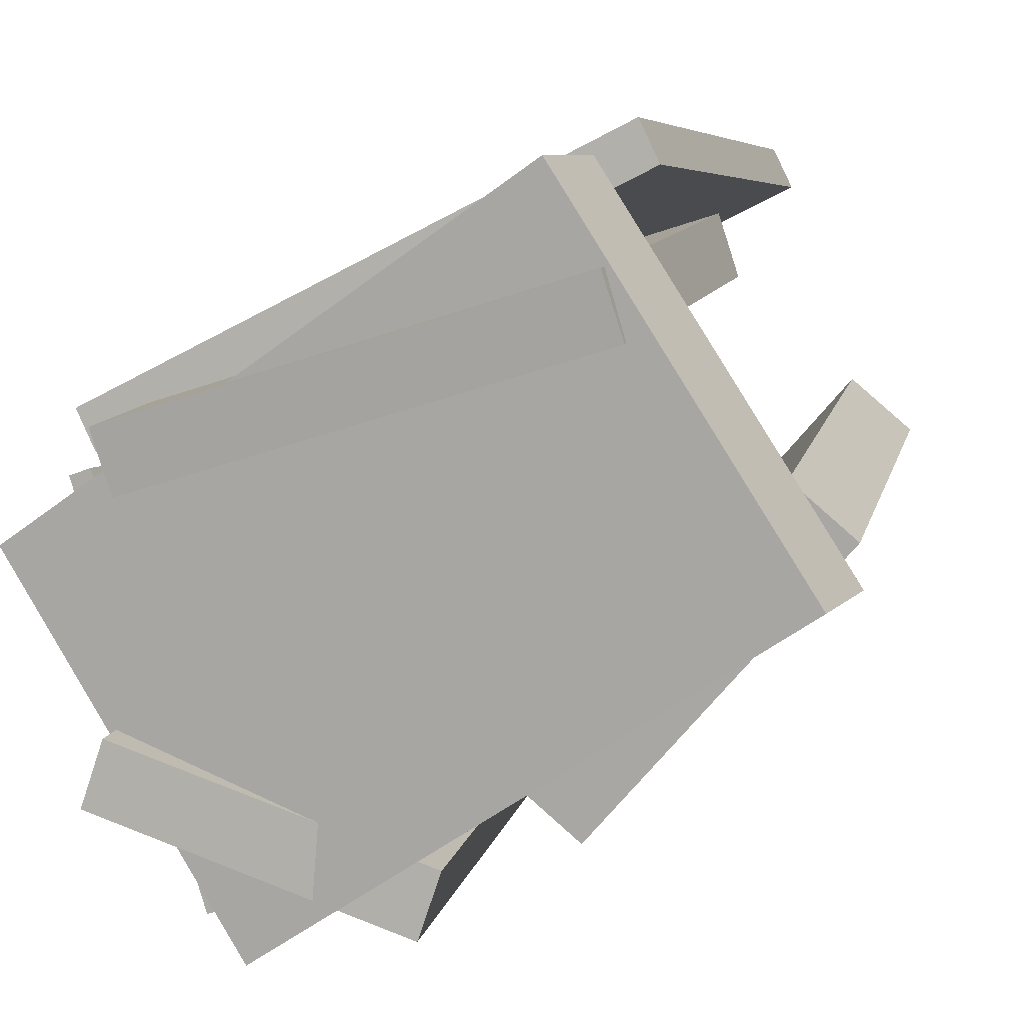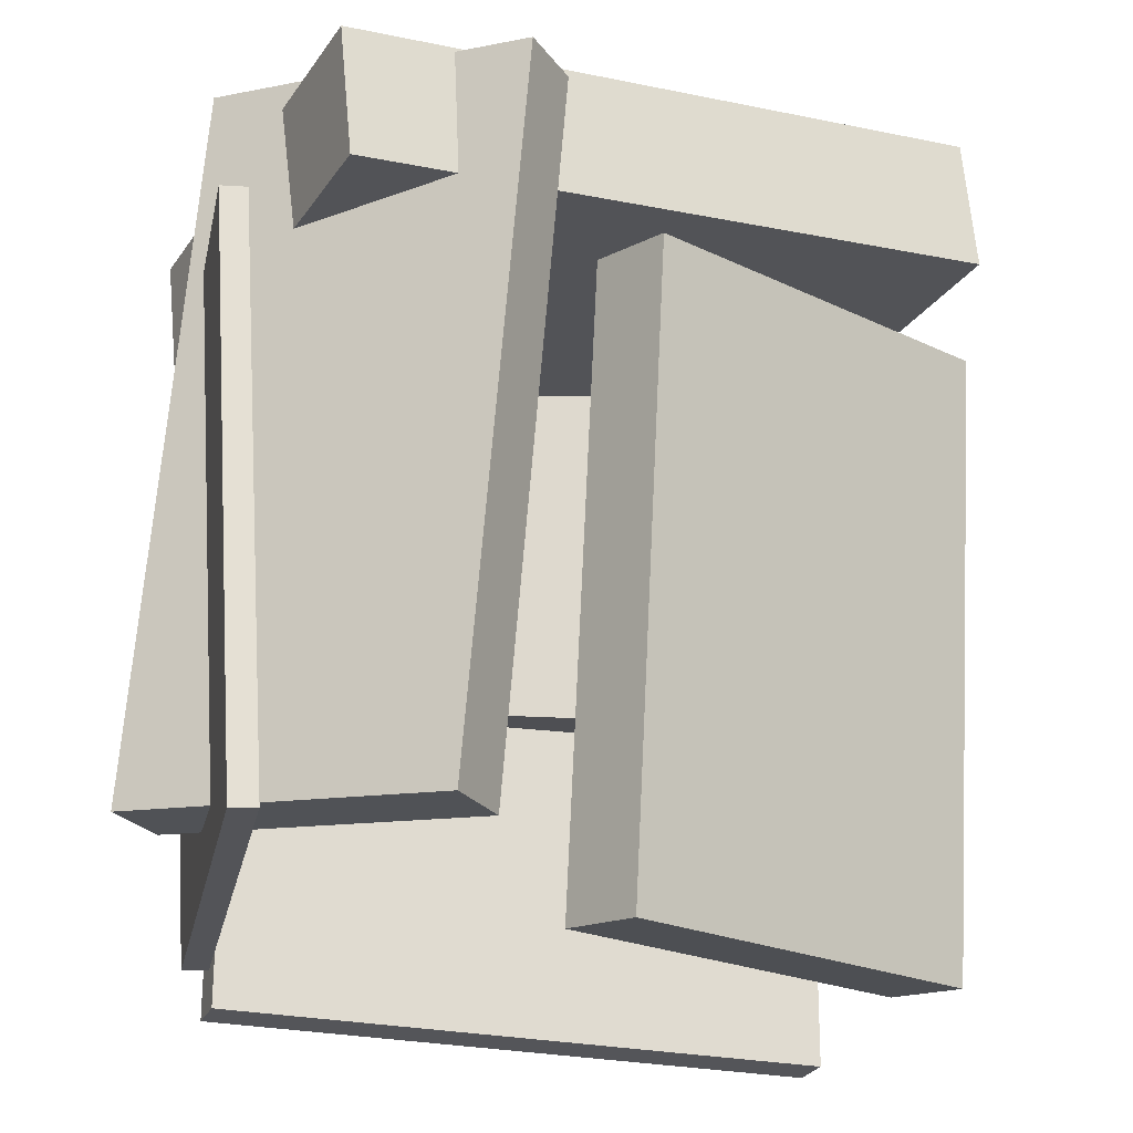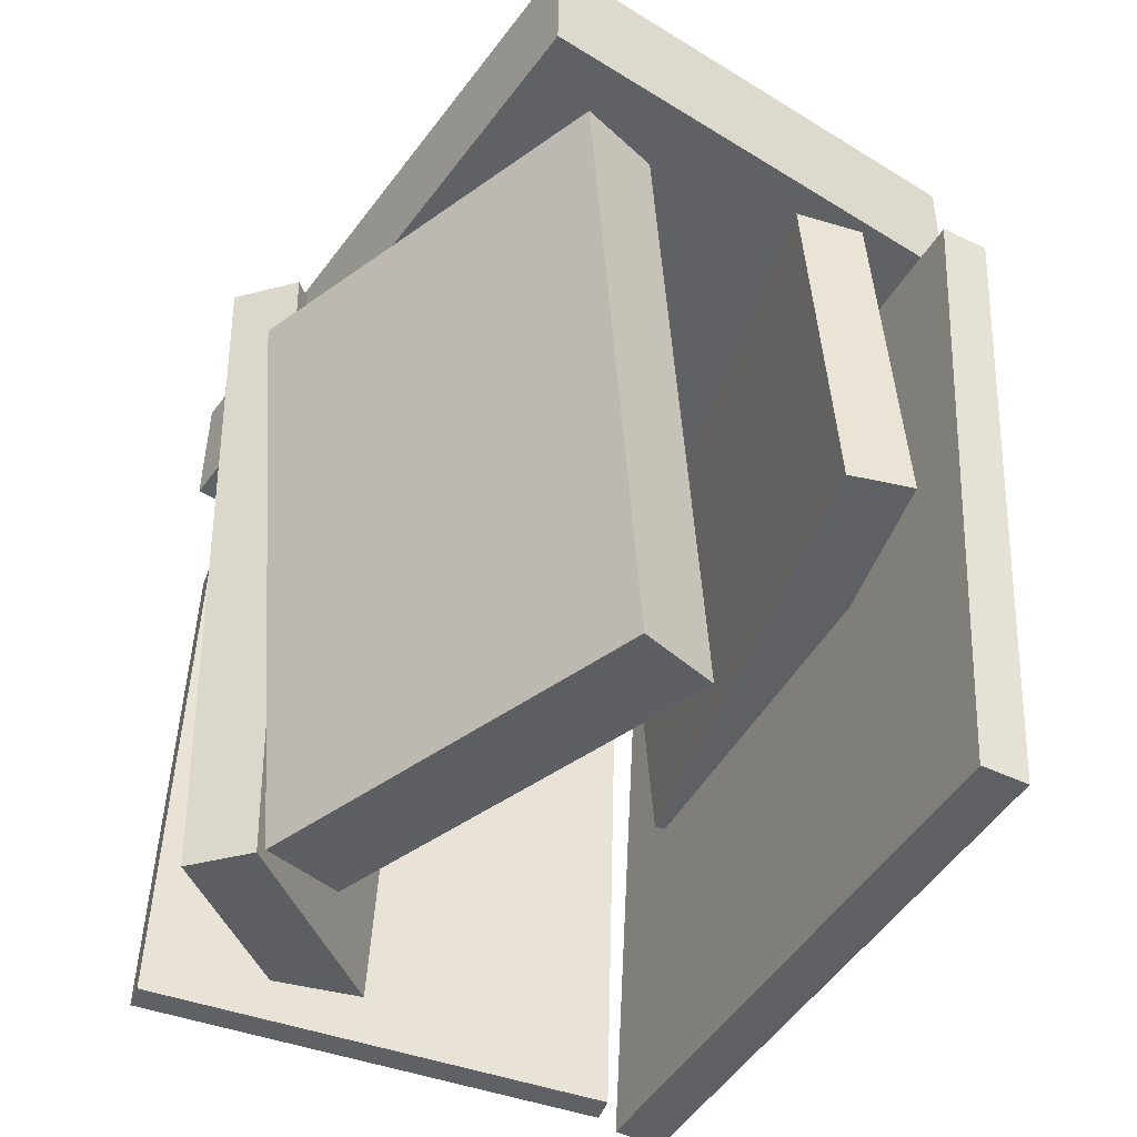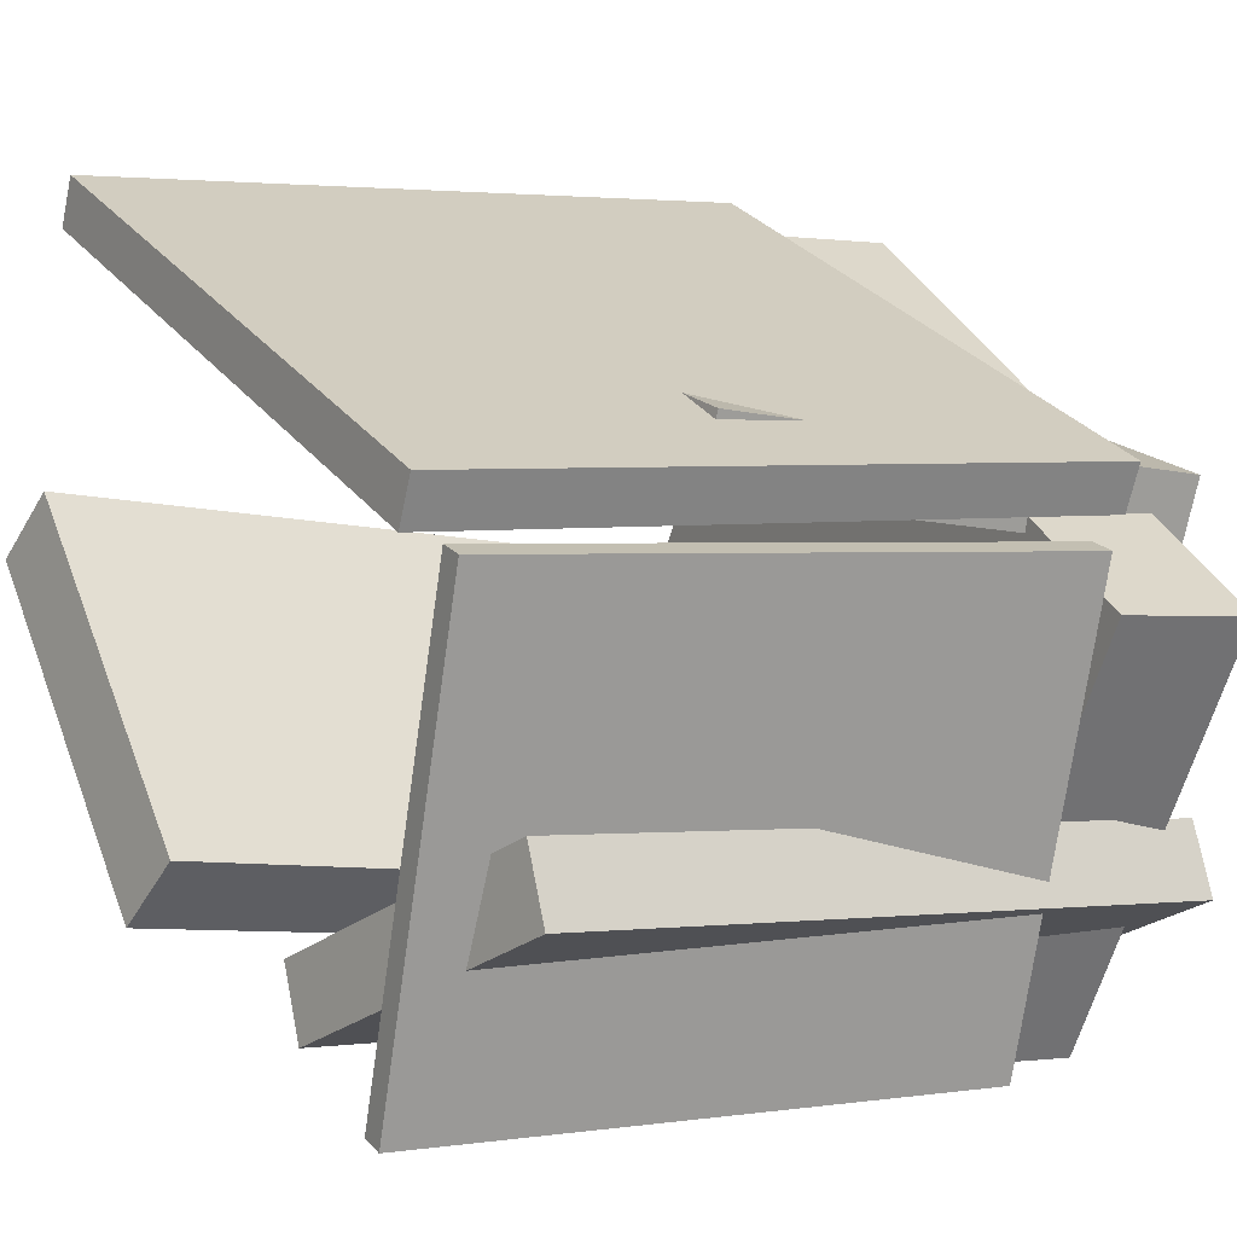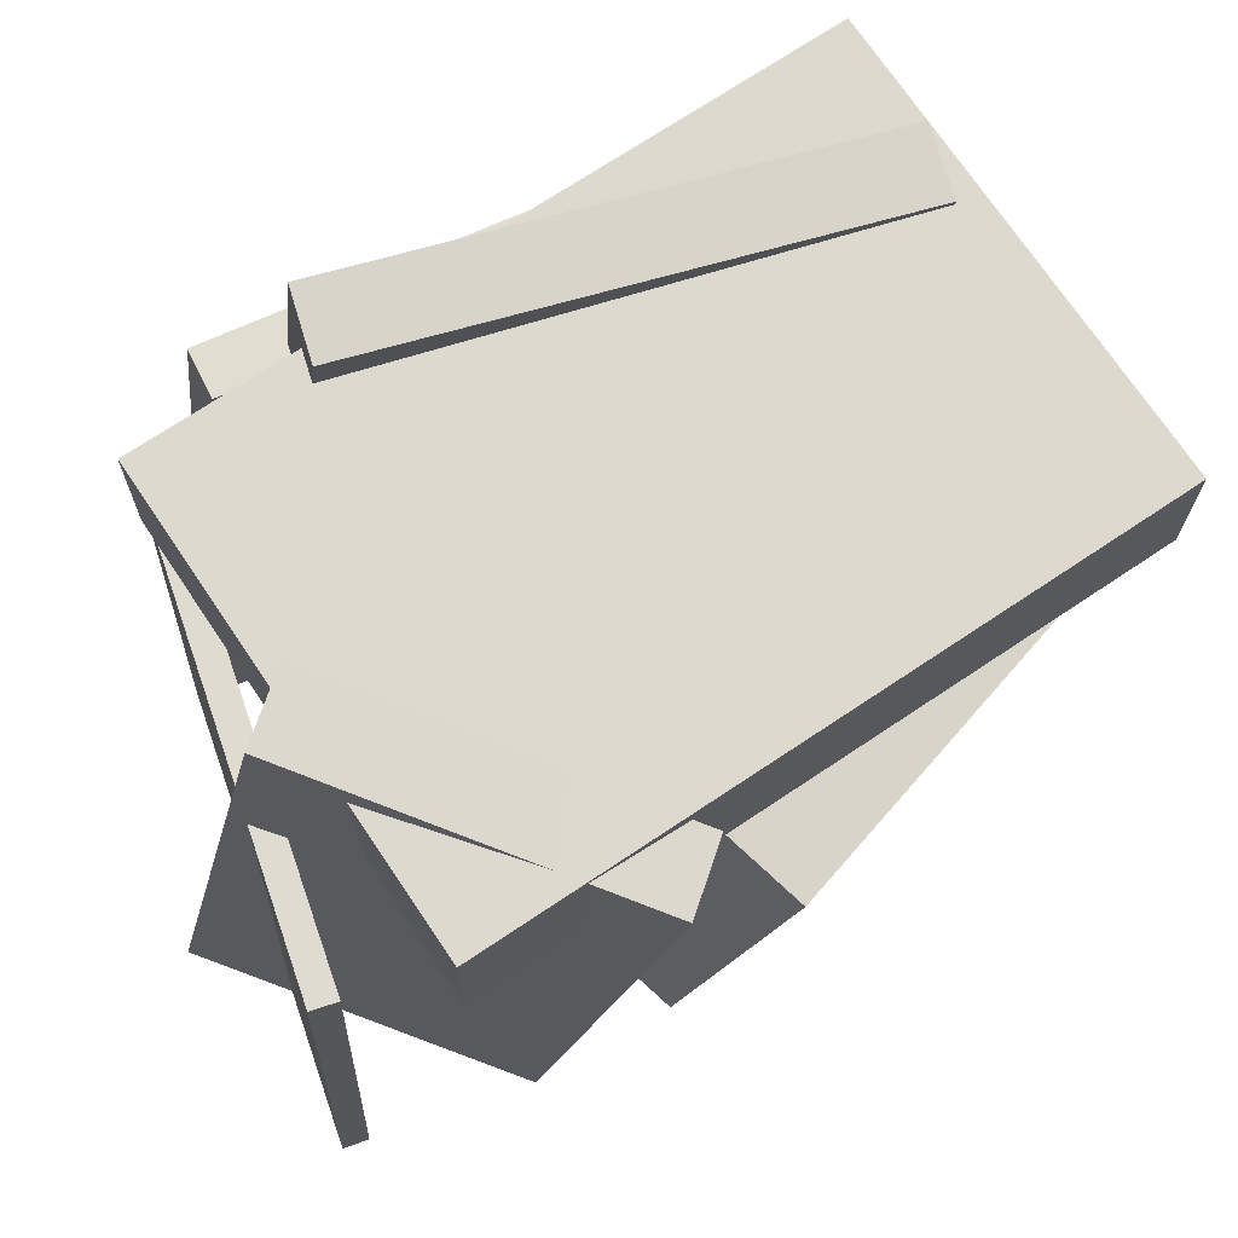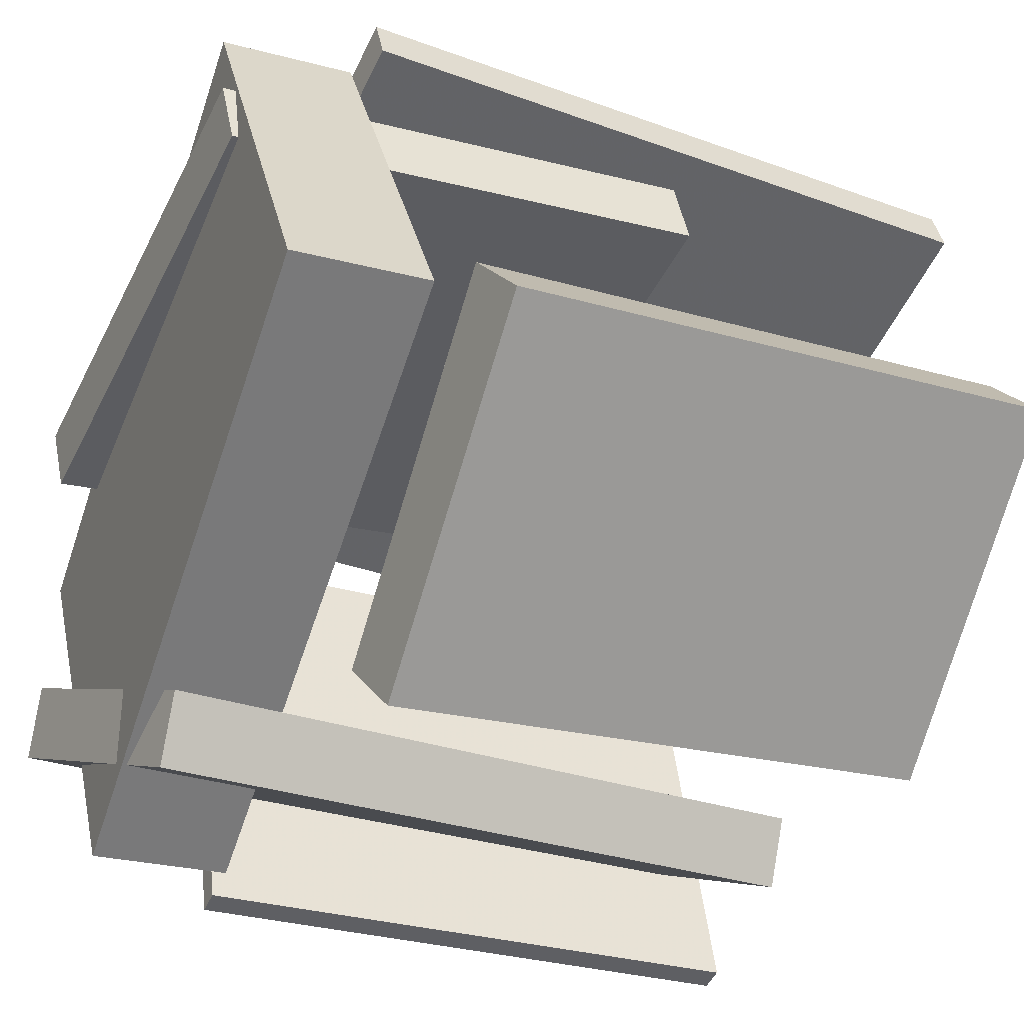
<metadata>
{"format":"obj","ext":"obj","renderer":"f3d","projection":"perspective","resolution":1024,"background":"white","views":[{"elev":8.0,"azim":-164.1,"up":"+Z"},{"elev":-21.9,"azim":-172.5,"up":"+Y"},{"elev":-43.9,"azim":-90.8,"up":"+Y"},{"elev":-1.2,"azim":56.7,"up":"+Z"},{"elev":-18.0,"azim":174.3,"up":"+Z"},{"elev":-25.5,"azim":-117.7,"up":"+Z"}]}
</metadata>
<code>
v -0.003887 -0.4429 -0.3627
v 0.4135 -0.4066 -0.2206
v -0.08076 0.4684 -0.3694
v 0.3366 0.5047 -0.2272
v 0.02627 -0.441 -0.4517
v 0.4436 -0.4047 -0.3096
v -0.05061 0.4703 -0.4584
v 0.3668 0.5066 -0.3162
f 1.0 7.0 5.0
f 1.0 3.0 7.0
f 1.0 4.0 3.0
f 1.0 2.0 4.0
f 3.0 8.0 7.0
f 3.0 4.0 8.0
f 5.0 7.0 8.0
f 5.0 8.0 6.0
f 1.0 5.0 6.0
f 1.0 6.0 2.0
f 2.0 6.0 8.0
f 2.0 8.0 4.0
v -0.3127 -0.1311 0.3077
v -0.2861 -0.1256 0.3921
v -0.3127 0.5208 0.2648
v -0.2861 0.5263 0.3492
v 0.3155 -0.1441 0.1109
v 0.3421 -0.1386 0.1953
v 0.3156 0.5078 0.06802
v 0.3421 0.5133 0.1524
f 9.0 15.0 13.0
f 9.0 11.0 15.0
f 9.0 12.0 11.0
f 9.0 10.0 12.0
f 11.0 16.0 15.0
f 11.0 12.0 16.0
f 13.0 15.0 16.0
f 13.0 16.0 14.0
f 9.0 13.0 14.0
f 9.0 14.0 10.0
f 10.0 14.0 16.0
f 10.0 16.0 12.0
v 0.27 0.2727 -0.4989
v 0.2223 -0.4722 -0.5176
v 0.4648 0.246 0.06743
v 0.417 -0.4989 0.04873
v 0.3018 0.2709 -0.5099
v 0.2541 -0.474 -0.5286
v 0.4966 0.2442 0.05642
v 0.4488 -0.5007 0.03772
f 17.0 23.0 21.0
f 17.0 19.0 23.0
f 17.0 20.0 19.0
f 17.0 18.0 20.0
f 19.0 24.0 23.0
f 19.0 20.0 24.0
f 21.0 23.0 24.0
f 21.0 24.0 22.0
f 17.0 21.0 22.0
f 17.0 22.0 18.0
f 18.0 22.0 24.0
f 18.0 24.0 20.0
v -0.2122 0.5016 0.473
v -0.2281 0.3295 0.4717
v 0.5001 0.4395 -0.007488
v 0.4842 0.2673 -0.008769
v -0.5451 0.5361 -0.02504
v -0.561 0.3639 -0.02632
v 0.1671 0.4739 -0.5055
v 0.1512 0.3017 -0.5068
f 25.0 31.0 29.0
f 25.0 27.0 31.0
f 25.0 28.0 27.0
f 25.0 26.0 28.0
f 27.0 32.0 31.0
f 27.0 28.0 32.0
f 29.0 31.0 32.0
f 29.0 32.0 30.0
f 25.0 29.0 30.0
f 25.0 30.0 26.0
f 26.0 30.0 32.0
f 26.0 32.0 28.0
v -0.3061 0.3195 0.4611
v -0.3081 -0.5592 0.4195
v -0.2785 0.3169 0.5162
v -0.2805 -0.5619 0.4746
v 0.4157 0.335 0.09963
v 0.4137 -0.5437 0.05799
v 0.4434 0.3324 0.1548
v 0.4414 -0.5464 0.1131
f 33.0 39.0 37.0
f 33.0 35.0 39.0
f 33.0 36.0 35.0
f 33.0 34.0 36.0
f 35.0 40.0 39.0
f 35.0 36.0 40.0
f 37.0 39.0 40.0
f 37.0 40.0 38.0
f 33.0 37.0 38.0
f 33.0 38.0 34.0
f 34.0 38.0 40.0
f 34.0 40.0 36.0
v -0.4934 -0.5469 0.06308
v -0.4072 -0.5371 0.1375
v -0.5384 0.2472 0.01115
v -0.4522 0.2569 0.08554
v -0.1488 -0.5534 -0.3355
v -0.06256 -0.5437 -0.2611
v -0.1938 0.2406 -0.3874
v -0.1076 0.2504 -0.313
f 41.0 47.0 45.0
f 41.0 43.0 47.0
f 41.0 44.0 43.0
f 41.0 42.0 44.0
f 43.0 48.0 47.0
f 43.0 44.0 48.0
f 45.0 47.0 48.0
f 45.0 48.0 46.0
f 41.0 45.0 46.0
f 41.0 46.0 42.0
f 42.0 46.0 48.0
f 42.0 48.0 44.0

</code>
